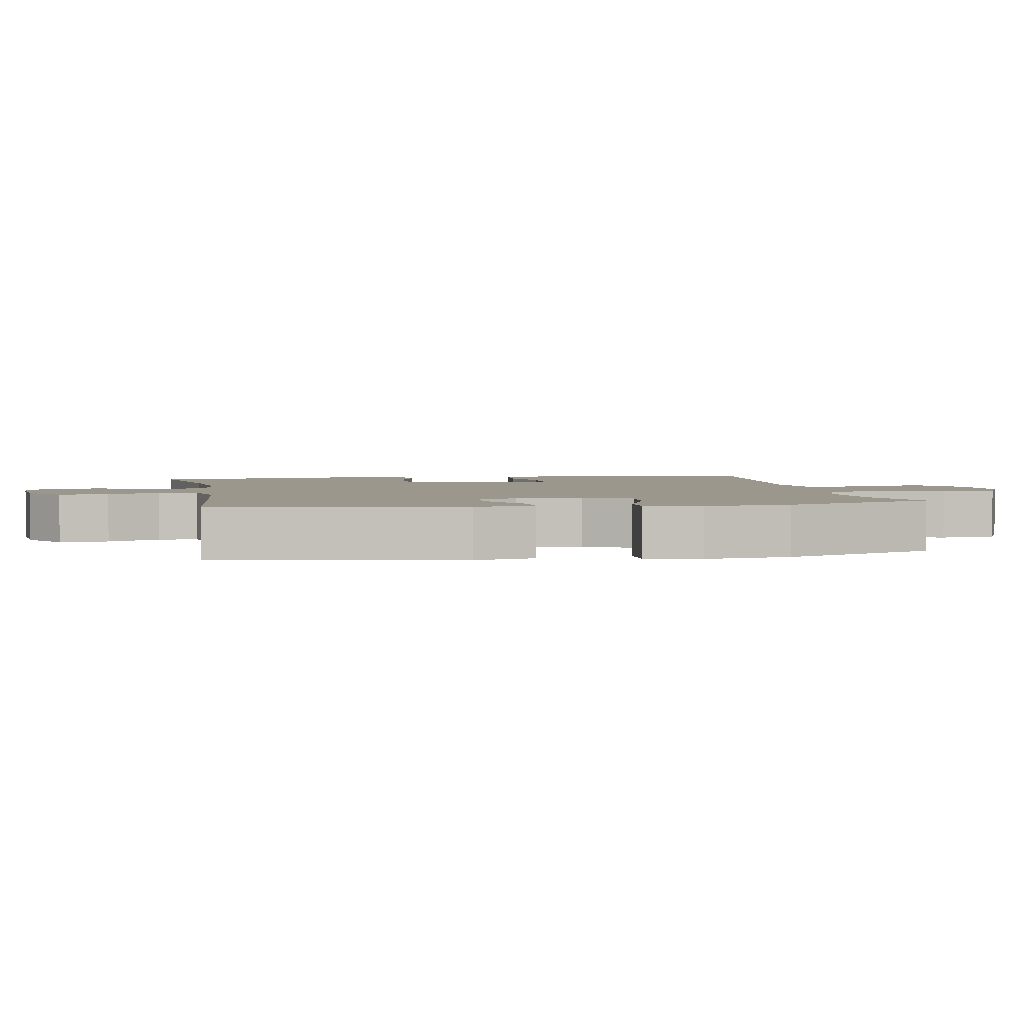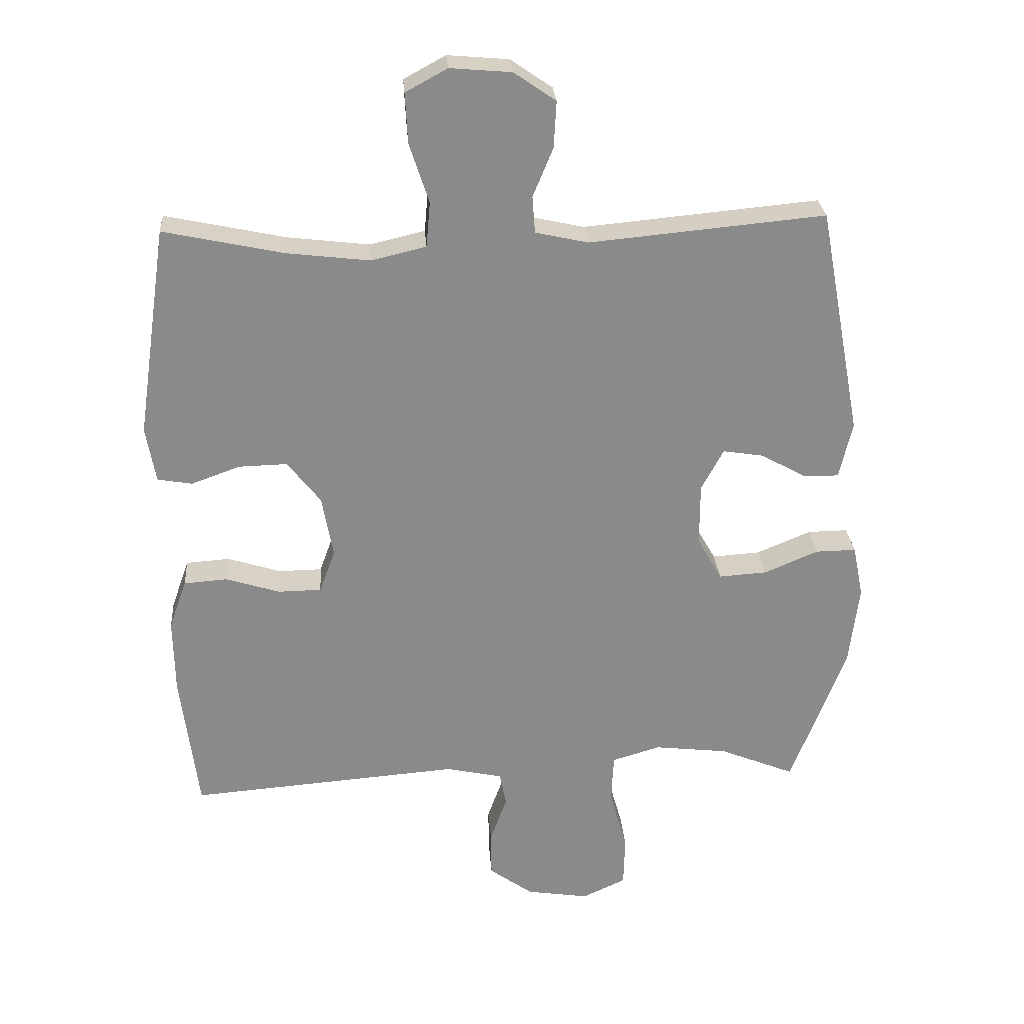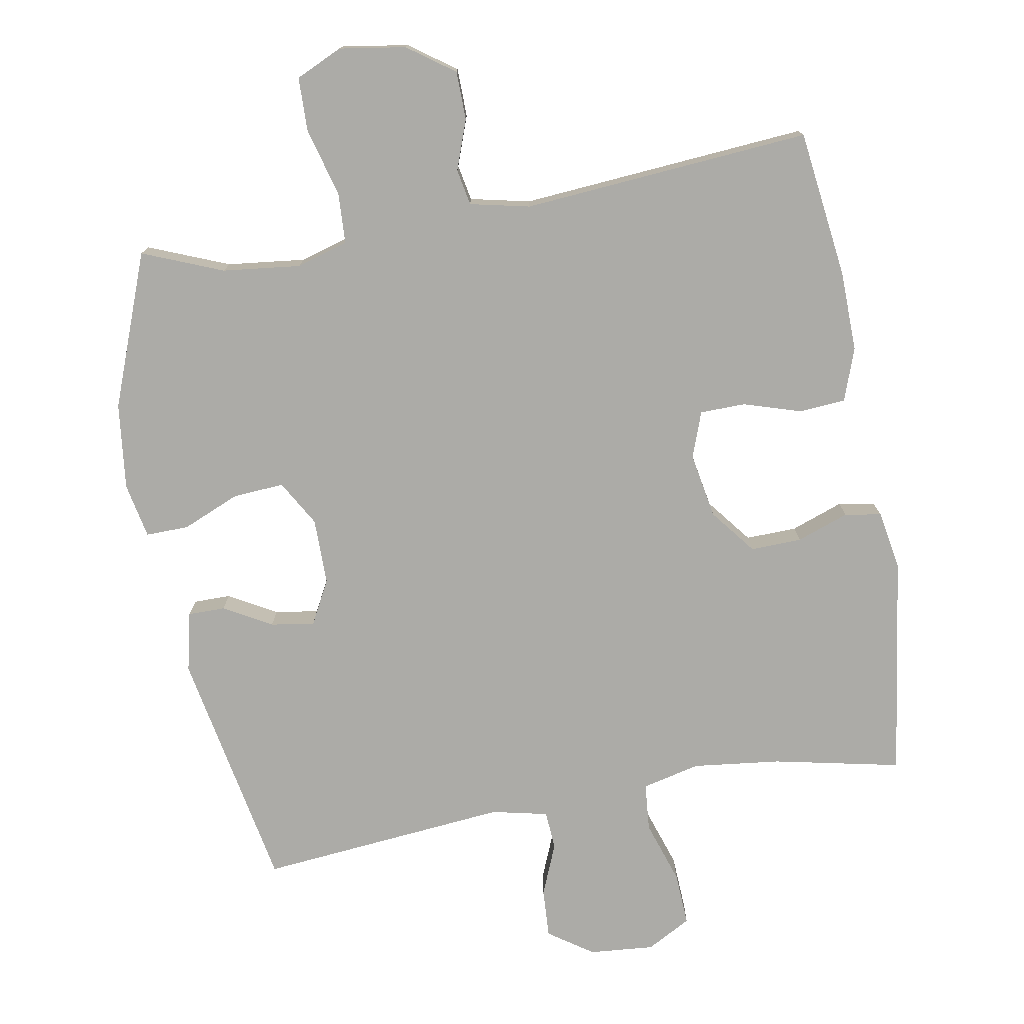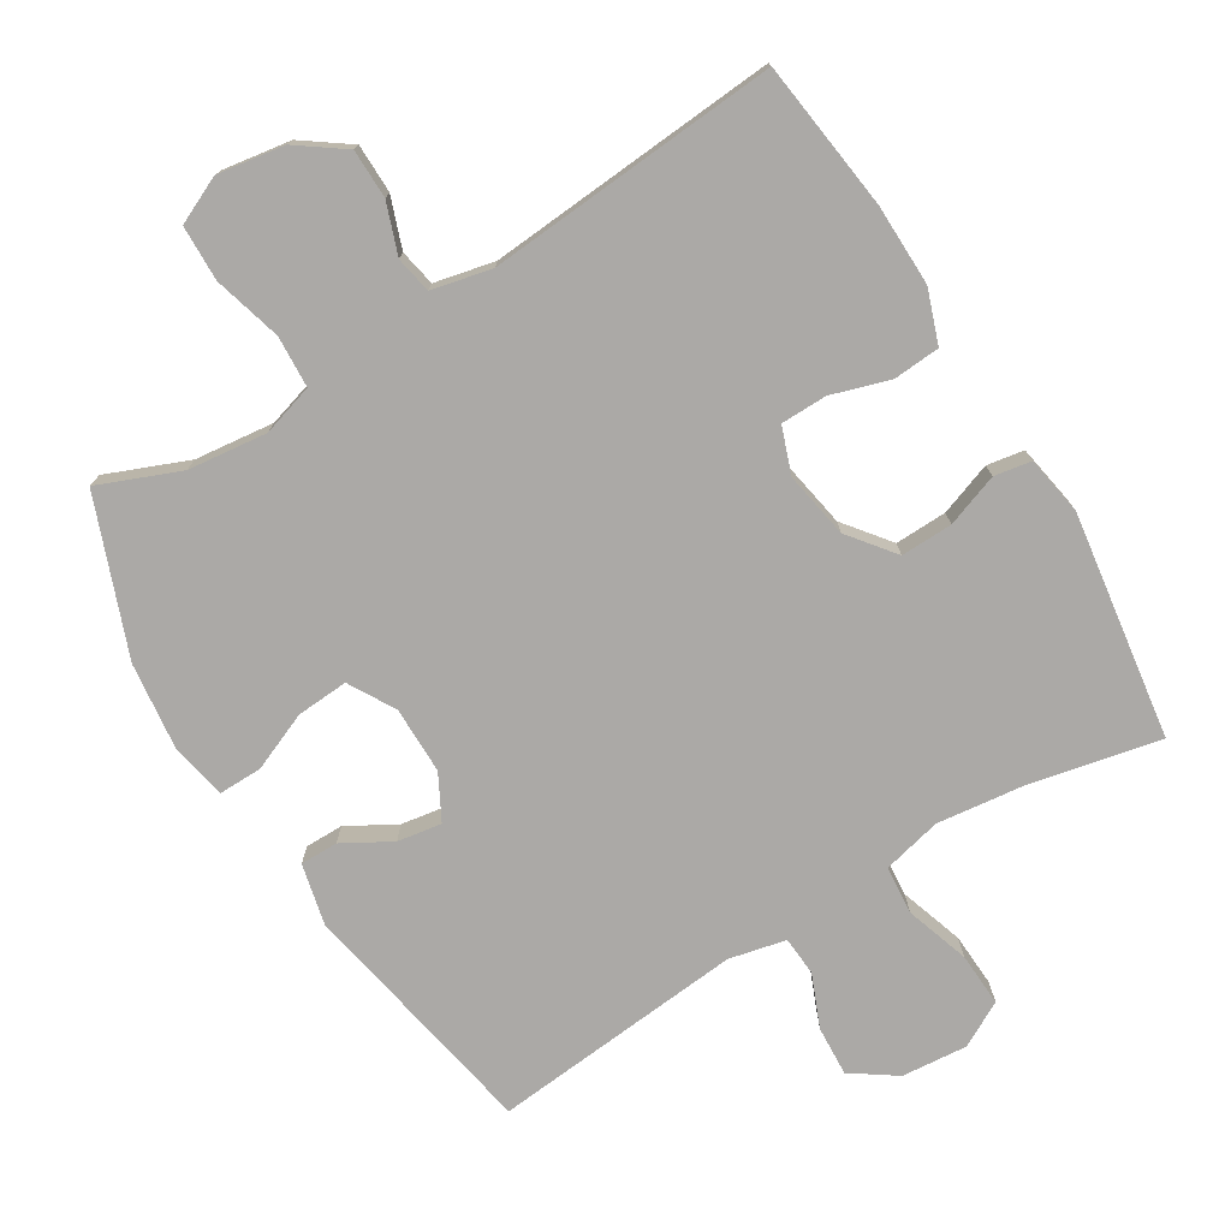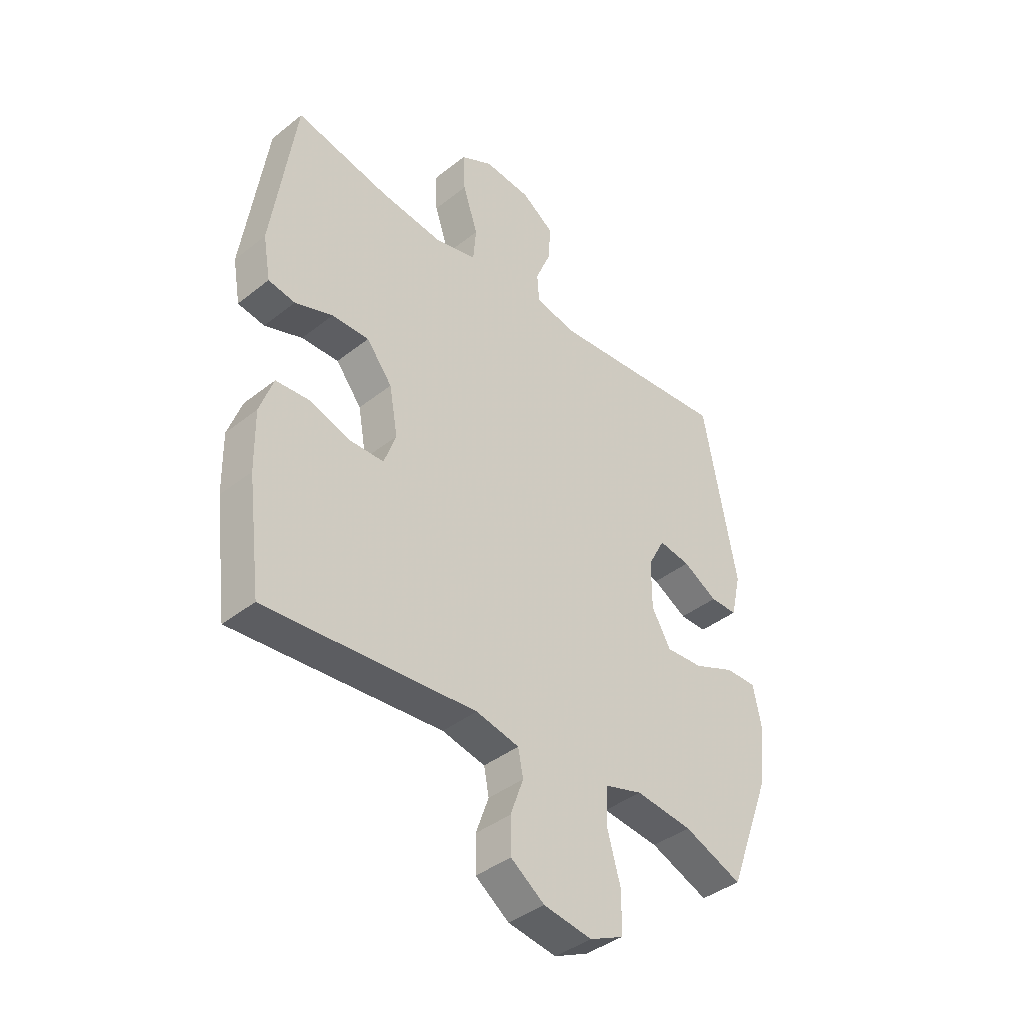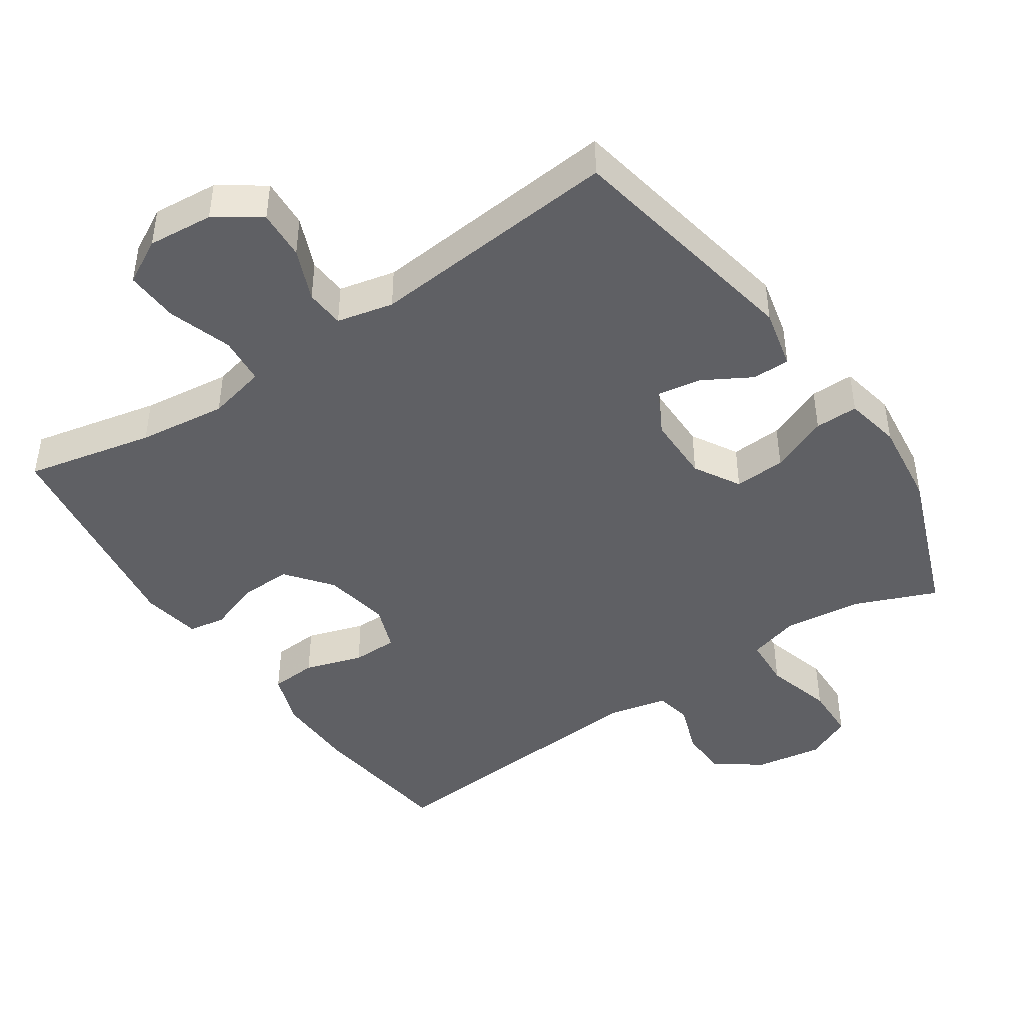
<metadata>
{"format":"obj","ext":"obj","renderer":"f3d","projection":"perspective","resolution":1024,"background":"white","views":[{"elev":2.9,"azim":79.5,"up":"+Y"},{"elev":26.8,"azim":-4.1,"up":"+Z"},{"elev":-76.2,"azim":-169.9,"up":"+Y"},{"elev":-75.6,"azim":-148.6,"up":"+Y"},{"elev":-40.3,"azim":-45.8,"up":"+Z"},{"elev":-44.4,"azim":34.0,"up":"+Y"}]}
</metadata>
<code>
v -0.5 0.07 0.5
v -0.316 0.07 0.461
v -0.189 0.07 0.446
v -0.105 0.07 0.466
v -0.099 0.07 0.535
v -0.129 0.07 0.626
v -0.133 0.07 0.703
v -0.069 0.07 0.738
v 0.025 0.07 0.73
v 0.089 0.07 0.686
v 0.085 0.07 0.615
v 0.054 0.07 0.54
v 0.058 0.07 0.484
v 0.139 0.07 0.466
v 0.5 0.07 0.5
v 0.566 0.07 0.149
v 0.546 0.07 0.062
v 0.492 0.07 0.062
v 0.423 0.07 0.101
v 0.36 0.07 0.111
v 0.326 0.07 0.047
v 0.326 0.07 -0.049
v 0.364 0.07 -0.115
v 0.438 0.07 -0.11
v 0.521 0.07 -0.075
v 0.583 0.07 -0.074
v 0.599 0.07 -0.154
v 0.584 0.07 -0.279
v 0.5 0.07 -0.5
v 0.384 0.07 -0.453
v 0.271 0.07 -0.44
v 0.197 0.07 -0.462
v 0.193 0.07 -0.536
v 0.22 0.07 -0.633
v 0.218 0.07 -0.712
v 0.151 0.07 -0.743
v 0.055 0.07 -0.728
v -0.012 0.07 -0.68
v -0.013 0.07 -0.61
v 0.013 0.07 -0.538
v 0.003 0.07 -0.486
v -0.083 0.07 -0.467
v -0.5 0.07 -0.5
v -0.527 0.07 -0.286
v -0.529 0.07 -0.17
v -0.502 0.07 -0.094
v -0.435 0.07 -0.089
v -0.352 0.07 -0.115
v -0.286 0.07 -0.114
v -0.262 0.07 -0.048
v -0.279 0.07 0.047
v -0.33 0.07 0.112
v -0.404 0.07 0.11
v -0.479 0.07 0.083
v -0.532 0.07 0.092
v -0.547 0.07 0.177
v -0.5 0 0.5
v -0.316 0 0.461
v -0.189 0 0.446
v -0.105 0 0.466
v -0.099 0 0.535
v -0.129 0 0.626
v -0.133 0 0.703
v -0.069 0 0.738
v 0.025 0 0.73
v 0.089 0 0.686
v 0.085 0 0.615
v 0.054 0 0.54
v 0.058 0 0.484
v 0.139 0 0.466
v 0.5 0 0.5
v 0.566 0 0.149
v 0.546 0 0.062
v 0.492 0 0.062
v 0.423 0 0.101
v 0.36 0 0.111
v 0.326 0 0.047
v 0.326 0 -0.049
v 0.364 0 -0.115
v 0.438 0 -0.11
v 0.521 0 -0.075
v 0.583 0 -0.074
v 0.599 0 -0.154
v 0.584 0 -0.279
v 0.5 0 -0.5
v 0.384 0 -0.453
v 0.271 0 -0.44
v 0.197 0 -0.462
v 0.193 0 -0.536
v 0.22 0 -0.633
v 0.218 0 -0.712
v 0.151 0 -0.743
v 0.055 0 -0.728
v -0.012 0 -0.68
v -0.013 0 -0.61
v 0.013 0 -0.538
v 0.003 0 -0.486
v -0.083 0 -0.467
v -0.5 0 -0.5
v -0.527 0 -0.286
v -0.529 0 -0.17
v -0.502 0 -0.094
v -0.435 0 -0.089
v -0.352 0 -0.115
v -0.286 0 -0.114
v -0.262 0 -0.048
v -0.279 0 0.047
v -0.33 0 0.112
v -0.404 0 0.11
v -0.479 0 0.083
v -0.532 0 0.092
v -0.547 0 0.177
f 53 54 55 56
f 52 53 56 1
f 51 52 1 2
f 50 51 2 3
f 45 46 47 48
f 45 48 49
f 42 43 44 45
f 41 42 45 49
f 37 38 39 40
f 37 40 41
f 36 37 41
f 33 34 35 36
f 32 33 36 41
f 31 32 41 49
f 27 28 29 30
f 24 25 26 27
f 23 24 27 30
f 22 23 30 31
f 16 17 18 19
f 14 15 16 19
f 13 14 19 20
f 9 10 11 12
f 9 12 13
f 8 9 13
f 5 6 7 8
f 4 5 8 13
f 50 3 4 13
f 21 22 31 49
f 21 49 50
f 13 20 21 50
f 112 111 110 109
f 57 112 109 108
f 58 57 108 107
f 59 58 107 106
f 104 103 102 101
f 105 104 101
f 101 100 99 98
f 105 101 98 97
f 96 95 94 93
f 97 96 93
f 97 93 92
f 92 91 90 89
f 97 92 89 88
f 105 97 88 87
f 86 85 84 83
f 83 82 81 80
f 86 83 80 79
f 87 86 79 78
f 75 74 73 72
f 75 72 71 70
f 76 75 70 69
f 68 67 66 65
f 69 68 65
f 69 65 64
f 64 63 62 61
f 69 64 61 60
f 69 60 59 106
f 105 87 78 77
f 106 105 77
f 106 77 76 69
f 1 57 58 2
f 2 58 59 3
f 3 59 60 4
f 4 60 61 5
f 5 61 62 6
f 6 62 63 7
f 7 63 64 8
f 8 64 65 9
f 9 65 66 10
f 10 66 67 11
f 11 67 68 12
f 12 68 69 13
f 13 69 70 14
f 14 70 71 15
f 15 71 72 16
f 16 72 73 17
f 17 73 74 18
f 18 74 75 19
f 19 75 76 20
f 20 76 77 21
f 21 77 78 22
f 22 78 79 23
f 23 79 80 24
f 24 80 81 25
f 25 81 82 26
f 26 82 83 27
f 27 83 84 28
f 28 84 85 29
f 29 85 86 30
f 30 86 87 31
f 31 87 88 32
f 32 88 89 33
f 33 89 90 34
f 34 90 91 35
f 35 91 92 36
f 36 92 93 37
f 37 93 94 38
f 38 94 95 39
f 39 95 96 40
f 40 96 97 41
f 41 97 98 42
f 42 98 99 43
f 43 99 100 44
f 44 100 101 45
f 45 101 102 46
f 46 102 103 47
f 47 103 104 48
f 48 104 105 49
f 49 105 106 50
f 50 106 107 51
f 51 107 108 52
f 52 108 109 53
f 53 109 110 54
f 54 110 111 55
f 55 111 112 56
f 56 112 57 1

</code>
